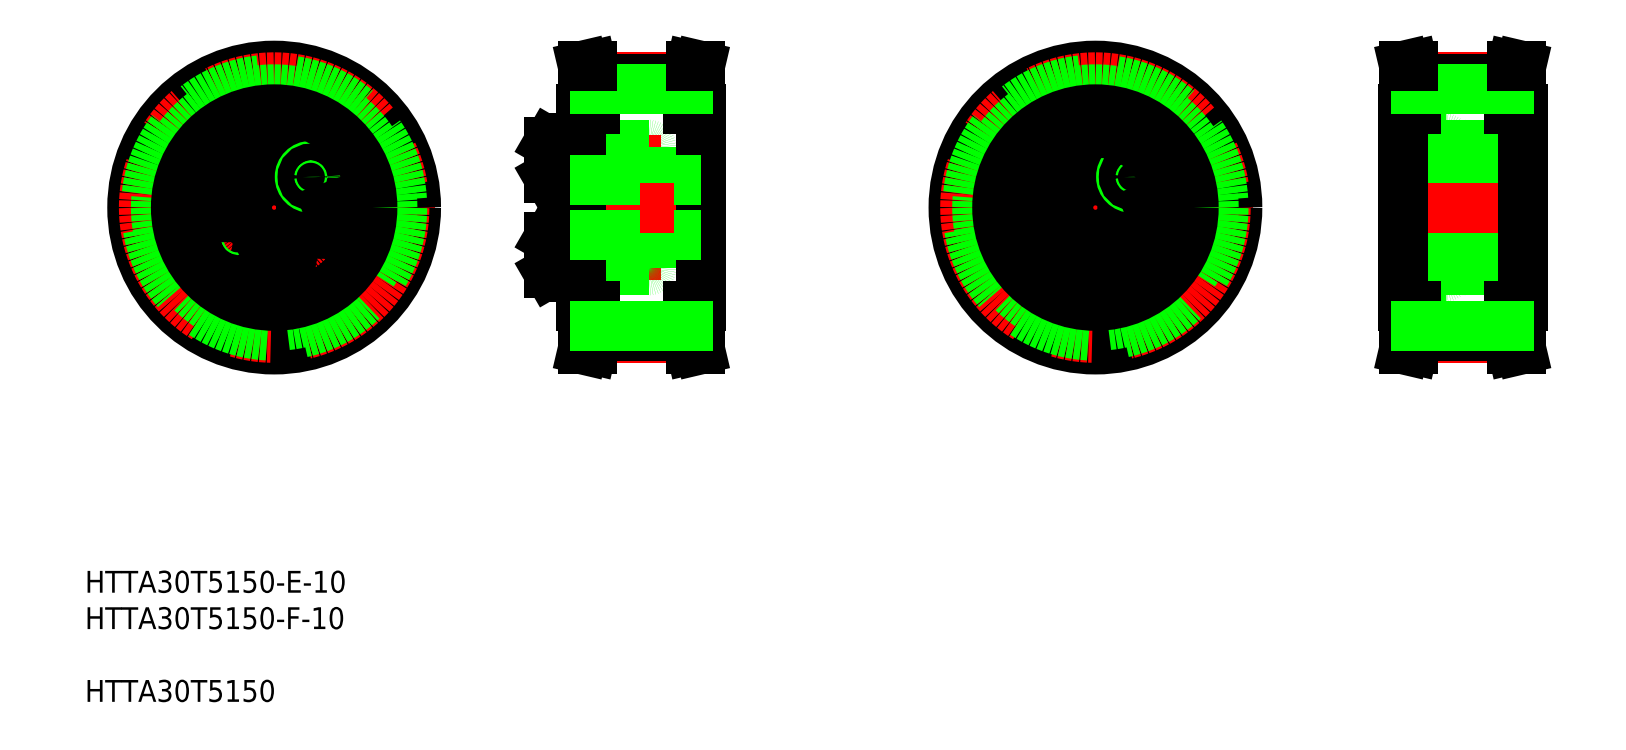
<metadata>
{"format":"dxf","ext":"dxf","renderer":"ezdxf+matplotlib","layout":"modelspace","background":"white","min_lineweight":24,"dpi":150}
</metadata>
<code>
0
SECTION
2
ENTITIES
0
INSERT
8
0
2
*U5
10
0
20
0
30
0
0
LINE
8
CENTER
10
20.24
20
102.1
30
0
11
79.28
21
102.1
31
0
0
LINE
8
CENTER
10
49.73
20
130.9
30
0
11
49.73
21
73.03
31
0
0
POINT
8
0
10
201.1
20
121.6
30
0
0
POINT
8
0
10
197.3
20
124.3
30
0
0
POINT
8
0
10
199.3
20
126.8
30
0
0
POINT
8
0
10
200.6
20
121.6
30
0
0
POINT
8
0
10
201.1
20
113
30
0
0
POINT
8
0
10
197.3
20
110.3
30
0
0
POINT
8
0
10
197.3
20
106.6
30
0
0
POINT
8
0
10
199.3
20
107.8
30
0
0
POINT
8
0
10
200.6
20
113
30
0
0
CIRCLE
8
0
10
49.73
20
102.1
30
0
40
11.5
0
CIRCLE
8
0
10
49.73
20
102.1
30
0
40
12.75
0
CIRCLE
8
0
10
49.73
20
110.9
30
0
40
3.138
0
CIRCLE
8
0
10
49.73
20
110.9
30
0
40
3.3
0
CIRCLE
8
CENTER
10
49.73
20
102.1
30
0
40
8.75
0
CIRCLE
8
0
10
49.73
20
93.39
30
0
40
3.138
0
CIRCLE
8
0
10
49.73
20
93.39
30
0
40
3.3
0
CIRCLE
8
0
10
49.73
20
102.1
30
0
40
5
0
CIRCLE
8
0
10
43.03
20
96.52
30
0
40
2
0
CIRCLE
8
0
10
43.03
20
96.52
30
0
40
1.5
0
LINE
8
0
10
42.93
20
103.3
30
0
11
42.3
21
105.1
31
0
0
LINE
8
0
10
40.48
20
105.4
30
0
11
39.29
21
104
31
0
0
CIRCLE
8
0
10
41.11
20
103.7
30
0
40
3.138
0
CIRCLE
8
0
10
41.11
20
103.7
30
0
40
3.3
0
LINE
8
0
10
39.92
20
102.2
30
0
11
41.74
21
101.9
31
0
0
LINE
8
0
10
39.29
20
104
30
0
11
39.92
21
102.2
31
0
0
LINE
8
0
10
41.74
20
101.9
30
0
11
42.93
21
103.3
31
0
0
LINE
8
0
10
42.3
20
105.1
30
0
11
40.48
21
105.4
31
0
0
LINE
8
0
10
48.13
20
94.32
30
0
11
48.13
21
92.47
31
0
0
LINE
8
0
10
51.33
20
92.47
30
0
11
51.33
21
94.32
31
0
0
LINE
8
0
10
49.73
20
91.55
30
0
11
51.33
21
92.47
31
0
0
LINE
8
0
10
48.13
20
92.47
30
0
11
49.73
21
91.55
31
0
0
LINE
8
0
10
51.33
20
94.32
30
0
11
49.73
21
95.24
31
0
0
LINE
8
0
10
49.73
20
95.24
30
0
11
48.13
21
94.32
31
0
0
LINE
8
0
10
57.16
20
99.21
30
0
11
58.98
21
98.89
31
0
0
LINE
8
0
10
59.53
20
102
30
0
11
57.71
21
102.4
31
0
0
CIRCLE
8
0
10
58.35
20
100.6
30
0
40
3.138
0
CIRCLE
8
0
10
58.35
20
100.6
30
0
40
3.3
0
LINE
8
0
10
56.53
20
100.9
30
0
11
57.16
21
99.21
31
0
0
LINE
8
0
10
57.71
20
102.4
30
0
11
56.53
21
100.9
31
0
0
LINE
8
0
10
49.73
20
109
30
0
11
51.33
21
110
31
0
0
LINE
8
0
10
48.13
20
110
30
0
11
49.73
21
109
31
0
0
LINE
8
0
10
51.33
20
111.8
30
0
11
49.73
21
112.7
31
0
0
LINE
8
0
10
48.13
20
111.8
30
0
11
48.13
21
110
31
0
0
LINE
8
0
10
49.73
20
112.7
30
0
11
48.13
21
111.8
31
0
0
LINE
8
0
10
51.33
20
110
30
0
11
51.33
21
111.8
31
0
0
CIRCLE
8
0
10
56.43
20
107.8
30
0
40
2
0
CIRCLE
8
0
10
56.43
20
107.8
30
0
40
1.5
0
LINE
8
0
10
60.16
20
100.3
30
0
11
59.53
21
102
31
0
0
LINE
8
0
10
58.98
20
98.89
30
0
11
60.16
21
100.3
31
0
0
ARC
8
0
10
106.9
20
113.2
30
0
40
0.4
50
0
51
90
0
ARC
8
0
10
109.7
20
113.2
30
0
40
0.4
50
90
51
180
0
ARC
8
0
10
118.4
20
113.2
30
0
40
0.4
50
0
51
90
0
LINE
8
0
10
104
20
107.6
30
0
11
104
21
114.2
31
0
0
LINE
8
0
10
100
20
107.8
30
0
11
100
21
114
31
0
0
LINE
8
0
10
100.1
20
107.6
30
0
11
100.1
21
114.2
31
0
0
LINE
8
0
10
106
20
102.1
30
0
11
106
21
114.5
31
0
0
LINE
8
0
10
104
20
102.1
30
0
11
104
21
114.5
31
0
0
LINE
8
CENTER
10
98.03
20
110.9
30
0
11
120.6
21
110.9
31
0
0
LINE
8
CENTER
10
98.03
20
93.39
30
0
11
120.6
21
93.39
31
0
0
LINE
8
0
10
109.7
20
90.64
30
0
11
118.4
21
90.64
31
0
0
LINE
8
0
10
107.8
20
95.69
30
0
11
107.8
21
102.1
31
0
0
LINE
8
0
10
109.3
20
102.1
30
0
11
109.3
21
91.04
31
0
0
LINE
8
0
10
107.3
20
102.1
30
0
11
107.3
21
91.04
31
0
0
LINE
8
0
10
106
20
102.1
30
0
11
106
21
89.79
31
0
0
LINE
8
0
10
104
20
102.1
30
0
11
104
21
89.79
31
0
0
LINE
8
0
10
106.4
20
90.64
30
0
11
106.9
21
90.64
31
0
0
LINE
8
0
10
100.1
20
96.69
30
0
11
104
21
96.69
31
0
0
LINE
8
0
10
100.1
20
90.09
30
0
11
104
21
90.09
31
0
0
LINE
8
0
10
100
20
96.53
30
0
11
100
21
90.26
31
0
0
LINE
8
0
10
100.1
20
96.69
30
0
11
100.1
21
90.09
31
0
0
LINE
8
0
10
100
20
90.26
30
0
11
100.1
21
90.09
31
0
0
LINE
8
0
10
100
20
96.53
30
0
11
100.1
21
96.69
31
0
0
LINE
8
0
10
104
20
95.39
30
0
11
104
21
91.39
31
0
0
LINE
8
0
10
104
20
96.69
30
0
11
104
21
90.09
31
0
0
ARC
8
0
10
106.4
20
90.23
30
0
40
0.41
50
90
51
180
0
LINE
8
0
10
104.4
20
89.39
30
0
11
105.6
21
89.39
31
0
0
ARC
8
0
10
104.4
20
89.79
30
0
40
0.4
50
180
51
270
0
ARC
8
0
10
105.6
20
89.79
30
0
40
0.4
50
270
51
0
0
ARC
8
0
10
109.7
20
91.04
30
0
40
0.4
50
180
51
270
0
ARC
8
0
10
106.9
20
91.04
30
0
40
0.4
50
270
51
0
0
LINE
8
0
10
109.3
20
91.79
30
0
11
107.3
21
91.79
31
0
0
LINE
8
0
10
109.3
20
91.39
30
0
11
107.3
21
91.39
31
0
0
LINE
8
0
10
107.8
20
95.69
30
0
11
109.3
21
95.84
31
0
0
LINE
8
0
10
109.3
20
94.99
30
0
11
107.3
21
94.99
31
0
0
LINE
8
0
10
109.3
20
95.39
30
0
11
107.3
21
95.39
31
0
0
LINE
8
0
10
107.3
20
95.69
30
0
11
107.8
21
95.69
31
0
0
LINE
8
0
10
100.1
20
107.6
30
0
11
104
21
107.6
31
0
0
LINE
8
0
10
100
20
107.8
30
0
11
100.1
21
107.6
31
0
0
LINE
8
0
10
104
20
108.9
30
0
11
104
21
112.9
31
0
0
LINE
8
0
10
104
20
105.2
30
0
11
104
21
105.2
31
0
0
LINE
8
0
10
104
20
108.3
30
0
11
104
21
108.3
31
0
0
LINE
8
0
10
107.8
20
108.6
30
0
11
107.8
21
102.1
31
0
0
LINE
8
0
10
109.3
20
102.1
30
0
11
109.3
21
113.2
31
0
0
LINE
8
0
10
107.3
20
102.1
30
0
11
107.3
21
113.2
31
0
0
LINE
8
0
10
107.8
20
108.6
30
0
11
109.3
21
108.4
31
0
0
LINE
8
0
10
109.3
20
108.9
30
0
11
107.3
21
108.9
31
0
0
LINE
8
0
10
107.3
20
108.6
30
0
11
107.8
21
108.6
31
0
0
LINE
8
0
10
109.3
20
109.3
30
0
11
107.3
21
109.3
31
0
0
LINE
8
0
10
109.3
20
112.5
30
0
11
107.3
21
112.5
31
0
0
LINE
8
0
10
109.3
20
112.9
30
0
11
107.3
21
112.9
31
0
0
LINE
8
0
10
118.8
20
102.1
30
0
11
118.8
21
91.04
31
0
0
ARC
8
0
10
118.4
20
91.04
30
0
40
0.4
50
270
51
0
0
LINE
8
0
10
118.8
20
102.1
30
0
11
118.8
21
113.2
31
0
0
LINE
8
0
10
109.7
20
113.6
30
0
11
118.4
21
113.6
31
0
0
LINE
8
0
10
106.4
20
113.6
30
0
11
106.9
21
113.6
31
0
0
LINE
8
0
10
100.1
20
114.2
30
0
11
104
21
114.2
31
0
0
LINE
8
0
10
100
20
114
30
0
11
100.1
21
114.2
31
0
0
LINE
8
0
10
104.4
20
114.9
30
0
11
105.6
21
114.9
31
0
0
ARC
8
0
10
104.4
20
114.5
30
0
40
0.4
50
90
51
180
0
ARC
8
0
10
106.4
20
114.1
30
0
40
0.41
50
180
51
270
0
ARC
8
0
10
105.6
20
114.5
30
0
40
0.4
50
0
51
90
0
LINE
8
CENTER
10
170
20
102.1
30
0
11
229.2
21
102.1
31
0
0
LINE
8
CENTER
10
200.2
20
131.4
30
0
11
200.2
21
72.22
31
0
0
CIRCLE
8
0
10
200.2
20
102.1
30
0
40
11.5
0
CIRCLE
8
0
10
200.2
20
102.1
30
0
40
12.75
0
CIRCLE
8
0
10
200.2
20
110.9
30
0
40
3.138
0
CIRCLE
8
0
10
200.2
20
110.9
30
0
40
3.3
0
CIRCLE
8
CENTER
10
200.2
20
102.1
30
0
40
8.75
0
CIRCLE
8
0
10
200.2
20
93.39
30
0
40
3.138
0
CIRCLE
8
0
10
200.2
20
93.39
30
0
40
3.3
0
CIRCLE
8
0
10
200.2
20
102.1
30
0
40
5
0
CIRCLE
8
0
10
193.5
20
96.52
30
0
40
2
0
CIRCLE
8
0
10
193.5
20
96.52
30
0
40
1.5
0
LINE
8
0
10
193.4
20
103.3
30
0
11
192.8
21
105.1
31
0
0
LINE
8
0
10
191
20
105.4
30
0
11
189.8
21
104
31
0
0
CIRCLE
8
0
10
191.6
20
103.7
30
0
40
3.138
0
CIRCLE
8
0
10
191.6
20
103.7
30
0
40
3.3
0
LINE
8
0
10
190.4
20
102.2
30
0
11
192.3
21
101.9
31
0
0
LINE
8
0
10
189.8
20
104
30
0
11
190.4
21
102.2
31
0
0
LINE
8
0
10
192.3
20
101.9
30
0
11
193.4
21
103.3
31
0
0
LINE
8
0
10
192.8
20
105.1
30
0
11
191
21
105.4
31
0
0
LINE
8
0
10
198.6
20
94.32
30
0
11
198.6
21
92.47
31
0
0
LINE
8
0
10
201.8
20
92.47
30
0
11
201.8
21
94.32
31
0
0
LINE
8
0
10
200.2
20
91.55
30
0
11
201.8
21
92.47
31
0
0
LINE
8
0
10
198.6
20
92.47
30
0
11
200.2
21
91.55
31
0
0
LINE
8
0
10
201.8
20
94.32
30
0
11
200.2
21
95.24
31
0
0
LINE
8
0
10
200.2
20
95.24
30
0
11
198.6
21
94.32
31
0
0
LINE
8
0
10
207.7
20
99.21
30
0
11
209.5
21
98.89
31
0
0
LINE
8
0
10
210
20
102
30
0
11
208.2
21
102.4
31
0
0
CIRCLE
8
0
10
208.9
20
100.6
30
0
40
3.138
0
CIRCLE
8
0
10
208.9
20
100.6
30
0
40
3.3
0
LINE
8
0
10
207
20
100.9
30
0
11
207.7
21
99.21
31
0
0
LINE
8
0
10
208.2
20
102.4
30
0
11
207
21
100.9
31
0
0
LINE
8
0
10
200.2
20
109
30
0
11
201.8
21
110
31
0
0
LINE
8
0
10
198.6
20
110
30
0
11
200.2
21
109
31
0
0
LINE
8
0
10
201.8
20
111.8
30
0
11
200.2
21
112.7
31
0
0
LINE
8
0
10
198.6
20
111.8
30
0
11
198.6
21
110
31
0
0
LINE
8
0
10
200.2
20
112.7
30
0
11
198.6
21
111.8
31
0
0
LINE
8
0
10
201.8
20
110
30
0
11
201.8
21
111.8
31
0
0
CIRCLE
8
0
10
206.9
20
107.8
30
0
40
2
0
CIRCLE
8
0
10
206.9
20
107.8
30
0
40
1.5
0
LINE
8
0
10
210.7
20
100.3
30
0
11
210
21
102
31
0
0
LINE
8
0
10
209.5
20
98.89
30
0
11
210.7
21
100.3
31
0
0
ARC
8
0
10
265.4
20
113.2
30
0
40
0.4
50
0
51
90
0
ARC
8
0
10
268.2
20
113.2
30
0
40
0.4
50
90
51
180
0
ARC
8
0
10
276.9
20
113.2
30
0
40
0.4
50
0
51
90
0
LINE
8
0
10
262.5
20
107.6
30
0
11
262.5
21
114.2
31
0
0
LINE
8
0
10
258.5
20
107.8
30
0
11
258.5
21
114
31
0
0
LINE
8
0
10
258.6
20
107.6
30
0
11
258.6
21
114.2
31
0
0
LINE
8
0
10
264.5
20
102.1
30
0
11
264.5
21
114.5
31
0
0
LINE
8
0
10
262.5
20
102.1
30
0
11
262.5
21
114.5
31
0
0
LINE
8
CENTER
10
256.5
20
110.9
30
0
11
279.1
21
110.9
31
0
0
LINE
8
CENTER
10
256.5
20
93.39
30
0
11
279.1
21
93.39
31
0
0
LINE
8
0
10
262.5
20
97.14
30
0
11
277.3
21
97.14
31
0
0
LINE
8
0
10
268.2
20
90.64
30
0
11
276.9
21
90.64
31
0
0
LINE
8
0
10
262.5
20
107.1
30
0
11
277.3
21
107.1
31
0
0
LINE
8
0
10
266.3
20
95.69
30
0
11
266.3
21
102.1
31
0
0
LINE
8
0
10
267.8
20
102.1
30
0
11
267.8
21
91.04
31
0
0
LINE
8
0
10
265.8
20
102.1
30
0
11
265.8
21
91.04
31
0
0
LINE
8
0
10
264.5
20
102.1
30
0
11
264.5
21
89.79
31
0
0
LINE
8
0
10
262.5
20
102.1
30
0
11
262.5
21
89.79
31
0
0
LINE
8
0
10
265
20
90.64
30
0
11
265.4
21
90.64
31
0
0
LINE
8
0
10
258.6
20
96.69
30
0
11
262.5
21
96.69
31
0
0
LINE
8
0
10
258.6
20
90.09
30
0
11
262.5
21
90.09
31
0
0
LINE
8
0
10
258.5
20
96.53
30
0
11
258.5
21
90.26
31
0
0
LINE
8
0
10
258.6
20
96.69
30
0
11
258.6
21
90.09
31
0
0
LINE
8
0
10
258.5
20
90.26
30
0
11
258.6
21
90.09
31
0
0
LINE
8
0
10
258.5
20
96.53
30
0
11
258.6
21
96.69
31
0
0
LINE
8
0
10
262.5
20
95.39
30
0
11
262.5
21
91.39
31
0
0
LINE
8
0
10
262.5
20
96.69
30
0
11
262.5
21
90.09
31
0
0
ARC
8
0
10
265
20
90.23
30
0
40
0.41
50
90
51
180
0
LINE
8
0
10
262.9
20
89.39
30
0
11
264.1
21
89.39
31
0
0
ARC
8
0
10
262.9
20
89.79
30
0
40
0.4
50
180
51
270
0
ARC
8
0
10
264.1
20
89.79
30
0
40
0.4
50
270
51
0
0
ARC
8
0
10
268.2
20
91.04
30
0
40
0.4
50
180
51
270
0
ARC
8
0
10
265.4
20
91.04
30
0
40
0.4
50
270
51
0
0
LINE
8
0
10
267.8
20
91.79
30
0
11
265.8
21
91.79
31
0
0
LINE
8
0
10
267.8
20
91.39
30
0
11
265.8
21
91.39
31
0
0
LINE
8
0
10
266.3
20
95.69
30
0
11
267.8
21
95.84
31
0
0
LINE
8
0
10
267.8
20
94.99
30
0
11
265.8
21
94.99
31
0
0
LINE
8
0
10
267.8
20
95.39
30
0
11
265.8
21
95.39
31
0
0
LINE
8
0
10
265.8
20
95.69
30
0
11
266.3
21
95.69
31
0
0
LINE
8
0
10
258.6
20
107.6
30
0
11
262.5
21
107.6
31
0
0
LINE
8
0
10
258.5
20
107.8
30
0
11
258.6
21
107.6
31
0
0
LINE
8
0
10
262.5
20
108.9
30
0
11
262.5
21
112.9
31
0
0
LINE
8
0
10
262.5
20
105.2
30
0
11
262.5
21
105.2
31
0
0
LINE
8
0
10
262.5
20
108.3
30
0
11
262.5
21
108.3
31
0
0
LINE
8
0
10
266.3
20
108.6
30
0
11
266.3
21
102.1
31
0
0
LINE
8
0
10
267.8
20
102.1
30
0
11
267.8
21
113.2
31
0
0
LINE
8
0
10
265.8
20
102.1
30
0
11
265.8
21
113.2
31
0
0
LINE
8
0
10
266.3
20
108.6
30
0
11
267.8
21
108.4
31
0
0
LINE
8
0
10
267.8
20
108.9
30
0
11
265.8
21
108.9
31
0
0
LINE
8
0
10
265.8
20
108.6
30
0
11
266.3
21
108.6
31
0
0
LINE
8
0
10
267.8
20
109.3
30
0
11
265.8
21
109.3
31
0
0
LINE
8
0
10
267.8
20
112.5
30
0
11
265.8
21
112.5
31
0
0
LINE
8
0
10
267.8
20
112.9
30
0
11
265.8
21
112.9
31
0
0
LINE
8
0
10
277.3
20
102.1
30
0
11
277.3
21
91.04
31
0
0
ARC
8
0
10
276.9
20
91.04
30
0
40
0.4
50
270
51
0
0
LINE
8
0
10
277.3
20
102.1
30
0
11
277.3
21
113.2
31
0
0
LINE
8
0
10
268.2
20
113.6
30
0
11
276.9
21
113.6
31
0
0
LINE
8
0
10
265
20
113.6
30
0
11
265.4
21
113.6
31
0
0
LINE
8
0
10
258.6
20
114.2
30
0
11
262.5
21
114.2
31
0
0
LINE
8
0
10
258.5
20
114
30
0
11
258.6
21
114.2
31
0
0
LINE
8
0
10
262.9
20
114.9
30
0
11
264.1
21
114.9
31
0
0
ARC
8
0
10
262.9
20
114.5
30
0
40
0.4
50
90
51
180
0
ARC
8
0
10
265
20
114.1
30
0
40
0.41
50
180
51
270
0
ARC
8
0
10
264.1
20
114.5
30
0
40
0.4
50
0
51
90
0
LINE
8
CENTER
10
253.5
20
102.1
30
0
11
281.5
21
102.1
31
0
0
CIRCLE
8
0
10
200.2
20
102.1
30
0
40
13.75
0
LINE
8
0
10
256.5
20
115.9
30
0
11
264.5
21
115.9
31
0
0
LINE
8
0
10
264.5
20
113.6
30
0
11
264.5
21
115.9
31
0
0
LINE
8
0
10
264.5
20
113.6
30
0
11
278.5
21
113.6
31
0
0
LINE
8
0
10
256.5
20
88.39
30
0
11
264.5
21
88.39
31
0
0
LINE
8
0
10
264.5
20
90.64
30
0
11
264.5
21
88.39
31
0
0
LINE
8
0
10
264.5
20
90.64
30
0
11
278.5
21
90.64
31
0
0
LINE
8
CENTER
10
103
20
102.1
30
0
11
131
21
102.1
31
0
0
CIRCLE
8
0
10
49.73
20
102.1
30
0
40
26
0
CIRCLE
8
CENTER
10
49.73
20
102.1
30
0
40
23.88
0
CIRCLE
8
0
10
49.73
20
102.1
30
0
40
23.48
0
CIRCLE
8
0
10
49.73
20
102.1
30
0
40
21.68
0
CIRCLE
8
0
10
49.73
20
102.1
30
0
40
18
0
LINE
8
0
10
106
20
102.1
30
0
11
106
21
120.1
31
0
0
LINE
8
0
10
128
20
102.1
30
0
11
128
21
120.1
31
0
0
LINE
8
0
10
125.5
20
84.14
30
0
11
125.5
21
78.67
31
0
0
LINE
8
0
10
127.1
20
84.14
30
0
11
127.1
21
78.85
31
0
0
LINE
8
0
10
106.9
20
84.14
30
0
11
106.9
21
78.85
31
0
0
LINE
8
0
10
108.5
20
84.14
30
0
11
108.5
21
78.67
31
0
0
LINE
8
CENTER
10
106
20
78.27
30
0
11
128
21
78.27
31
0
0
LINE
8
0
10
108.5
20
78.67
30
0
11
107.9
21
76.14
31
0
0
LINE
8
0
10
106.9
20
78.85
30
0
11
106.3
21
76.14
31
0
0
LINE
8
0
10
107.9
20
76.14
30
0
11
106.3
21
76.14
31
0
0
LINE
8
0
10
125.5
20
78.67
30
0
11
126.1
21
76.14
31
0
0
LINE
8
0
10
126.1
20
76.14
30
0
11
127.8
21
76.14
31
0
0
LINE
8
0
10
127.1
20
78.85
30
0
11
127.8
21
76.14
31
0
0
LINE
8
0
10
108.5
20
78.67
30
0
11
125.5
21
78.67
31
0
0
LINE
8
0
10
128
20
102.1
30
0
11
128
21
84.14
31
0
0
LINE
8
0
10
106
20
102.1
30
0
11
106
21
84.14
31
0
0
LINE
8
0
10
104
20
97.14
30
0
11
128
21
97.14
31
0
0
LINE
8
0
10
106
20
84.14
30
0
11
108.5
21
84.14
31
0
0
LINE
8
0
10
128
20
84.14
30
0
11
125.5
21
84.14
31
0
0
LINE
8
0
10
108.5
20
80.47
30
0
11
125.5
21
80.47
31
0
0
LINE
8
0
10
104
20
107.1
30
0
11
128
21
107.1
31
0
0
LINE
8
0
10
108.5
20
125.6
30
0
11
107.9
21
128.1
31
0
0
LINE
8
0
10
106.9
20
125.4
30
0
11
106.3
21
128.1
31
0
0
LINE
8
0
10
127.1
20
125.4
30
0
11
127.8
21
128.1
31
0
0
LINE
8
0
10
125.5
20
125.6
30
0
11
126.1
21
128.1
31
0
0
LINE
8
0
10
106
20
120.1
30
0
11
108.5
21
120.1
31
0
0
LINE
8
CENTER
10
106
20
126
30
0
11
128
21
126
31
0
0
LINE
8
0
10
106.9
20
120.1
30
0
11
106.9
21
125.4
31
0
0
LINE
8
0
10
108.5
20
120.1
30
0
11
108.5
21
125.6
31
0
0
LINE
8
0
10
108.5
20
125.6
30
0
11
125.5
21
125.6
31
0
0
LINE
8
0
10
127.1
20
120.1
30
0
11
127.1
21
125.4
31
0
0
LINE
8
0
10
125.5
20
120.1
30
0
11
125.5
21
125.6
31
0
0
LINE
8
0
10
128
20
120.1
30
0
11
125.5
21
120.1
31
0
0
LINE
8
0
10
108.5
20
123.8
30
0
11
125.5
21
123.8
31
0
0
LINE
8
0
10
107.9
20
128.1
30
0
11
106.3
21
128.1
31
0
0
LINE
8
0
10
126.1
20
128.1
30
0
11
127.8
21
128.1
31
0
0
CIRCLE
8
0
10
200.2
20
102.1
30
0
40
26
0
CIRCLE
8
CENTER
10
200.2
20
102.1
30
0
40
23.88
0
CIRCLE
8
0
10
200.2
20
102.1
30
0
40
23.48
0
CIRCLE
8
0
10
200.2
20
102.1
30
0
40
21.68
0
CIRCLE
8
0
10
200.2
20
102.1
30
0
40
18
0
LINE
8
0
10
256.5
20
102.1
30
0
11
256.5
21
120.1
31
0
0
LINE
8
0
10
278.5
20
102.1
30
0
11
278.5
21
120.1
31
0
0
LINE
8
0
10
276
20
84.14
30
0
11
276
21
78.67
31
0
0
LINE
8
0
10
277.6
20
84.14
30
0
11
277.6
21
78.85
31
0
0
LINE
8
0
10
257.4
20
84.14
30
0
11
257.4
21
78.85
31
0
0
LINE
8
0
10
259
20
84.14
30
0
11
259
21
78.67
31
0
0
LINE
8
CENTER
10
256.5
20
78.27
30
0
11
278.5
21
78.27
31
0
0
LINE
8
0
10
259
20
78.67
30
0
11
258.4
21
76.14
31
0
0
LINE
8
0
10
257.4
20
78.85
30
0
11
256.8
21
76.14
31
0
0
LINE
8
0
10
258.4
20
76.14
30
0
11
256.8
21
76.14
31
0
0
LINE
8
0
10
276
20
78.67
30
0
11
276.6
21
76.14
31
0
0
LINE
8
0
10
276.6
20
76.14
30
0
11
278.3
21
76.14
31
0
0
LINE
8
0
10
277.6
20
78.85
30
0
11
278.3
21
76.14
31
0
0
LINE
8
0
10
259
20
78.67
30
0
11
276
21
78.67
31
0
0
LINE
8
0
10
278.5
20
102.1
30
0
11
278.5
21
84.14
31
0
0
LINE
8
0
10
256.5
20
102.1
30
0
11
256.5
21
84.14
31
0
0
LINE
8
0
10
256.5
20
84.14
30
0
11
259
21
84.14
31
0
0
LINE
8
0
10
278.5
20
84.14
30
0
11
276
21
84.14
31
0
0
LINE
8
0
10
259
20
80.47
30
0
11
276
21
80.47
31
0
0
LINE
8
0
10
259
20
125.6
30
0
11
258.4
21
128.1
31
0
0
LINE
8
0
10
257.4
20
125.4
30
0
11
256.8
21
128.1
31
0
0
LINE
8
0
10
277.6
20
125.4
30
0
11
278.3
21
128.1
31
0
0
LINE
8
0
10
276
20
125.6
30
0
11
276.6
21
128.1
31
0
0
LINE
8
0
10
256.5
20
120.1
30
0
11
259
21
120.1
31
0
0
LINE
8
CENTER
10
256.5
20
126
30
0
11
278.5
21
126
31
0
0
LINE
8
0
10
257.4
20
120.1
30
0
11
257.4
21
125.4
31
0
0
LINE
8
0
10
259
20
120.1
30
0
11
259
21
125.6
31
0
0
LINE
8
0
10
259
20
125.6
30
0
11
276
21
125.6
31
0
0
LINE
8
0
10
277.6
20
120.1
30
0
11
277.6
21
125.4
31
0
0
LINE
8
0
10
276
20
120.1
30
0
11
276
21
125.6
31
0
0
LINE
8
0
10
278.5
20
120.1
30
0
11
276
21
120.1
31
0
0
LINE
8
0
10
259
20
123.8
30
0
11
276
21
123.8
31
0
0
LINE
8
0
10
258.4
20
128.1
30
0
11
256.8
21
128.1
31
0
0
LINE
8
0
10
276.6
20
128.1
30
0
11
278.3
21
128.1
31
0
0
ENDSEC
0
EOF

</code>
